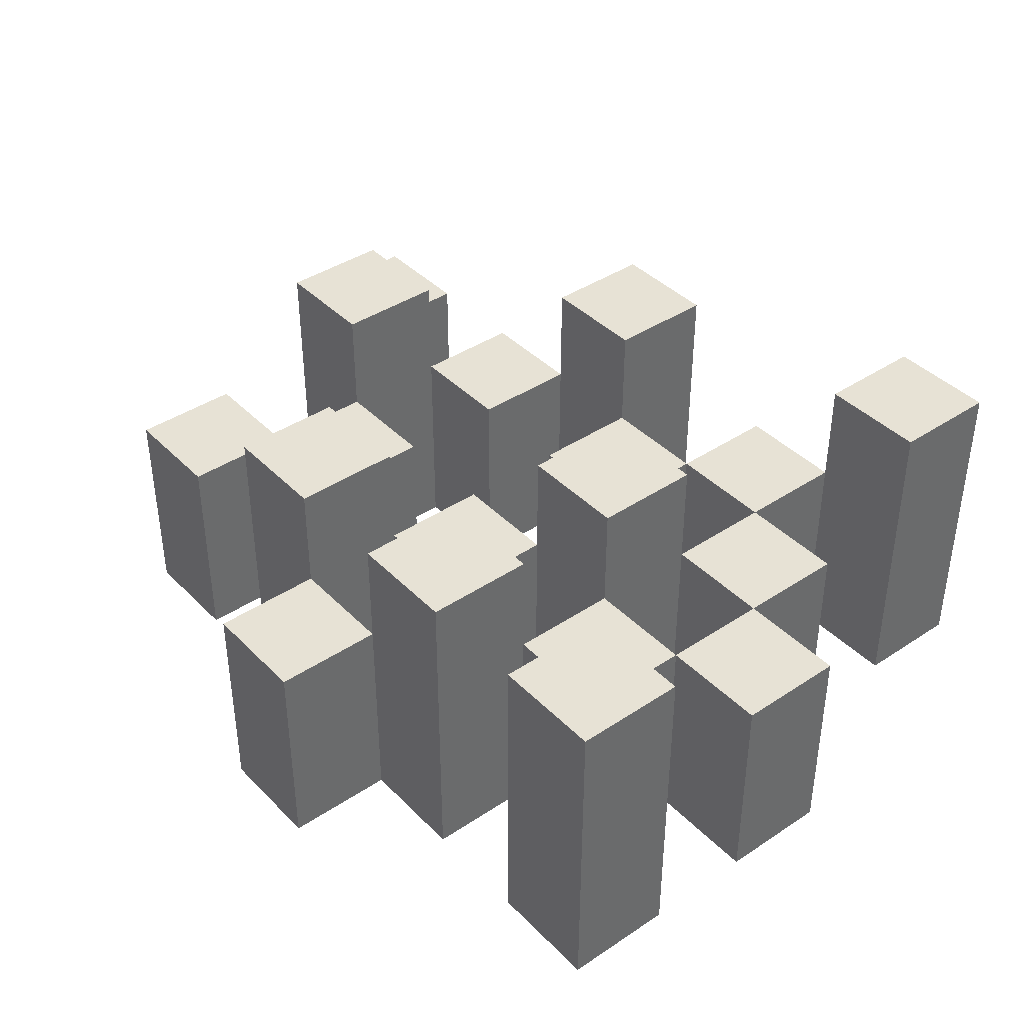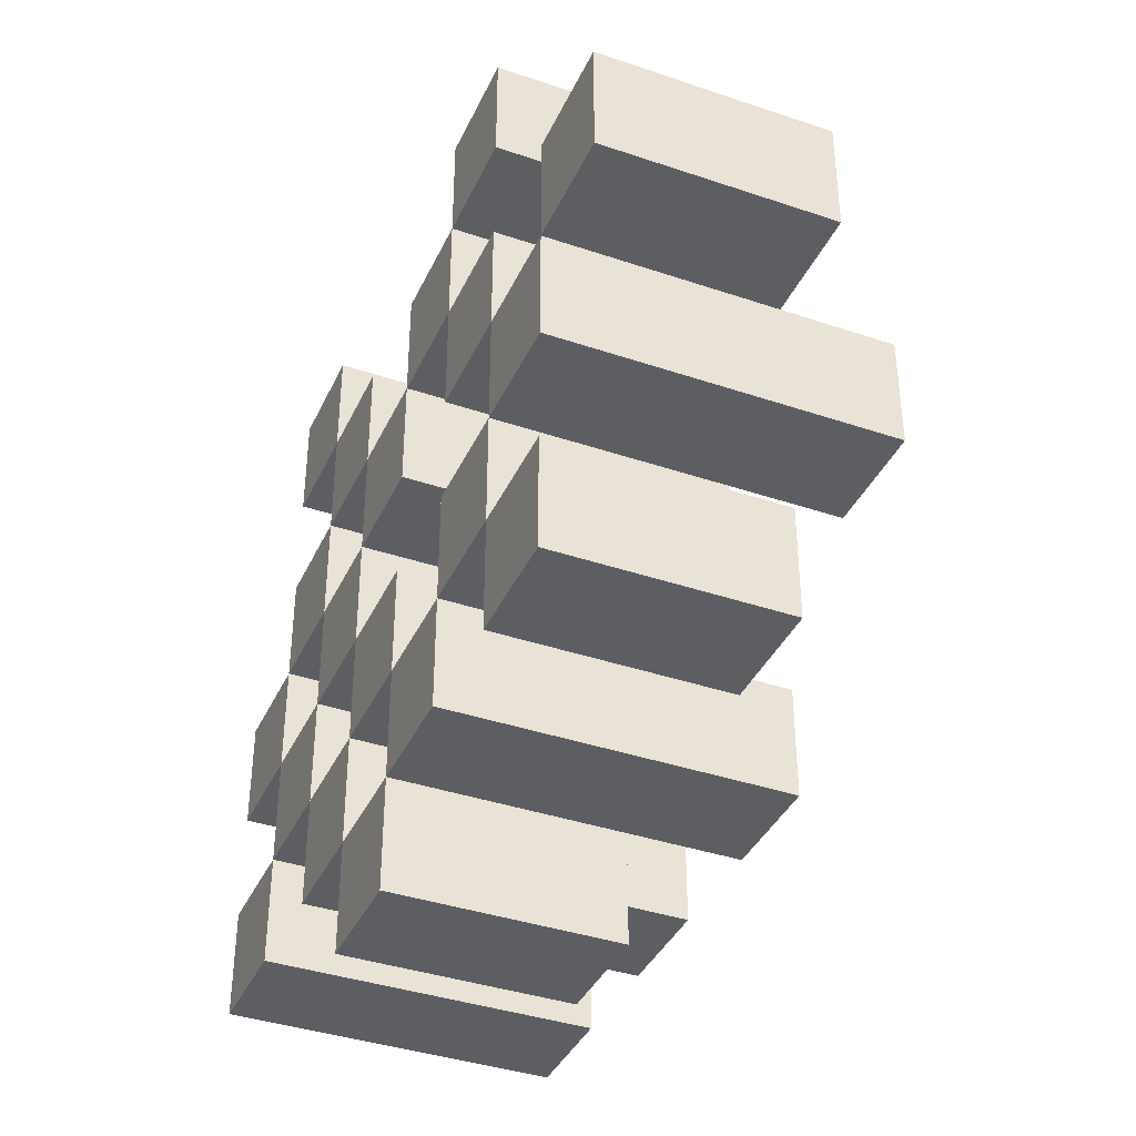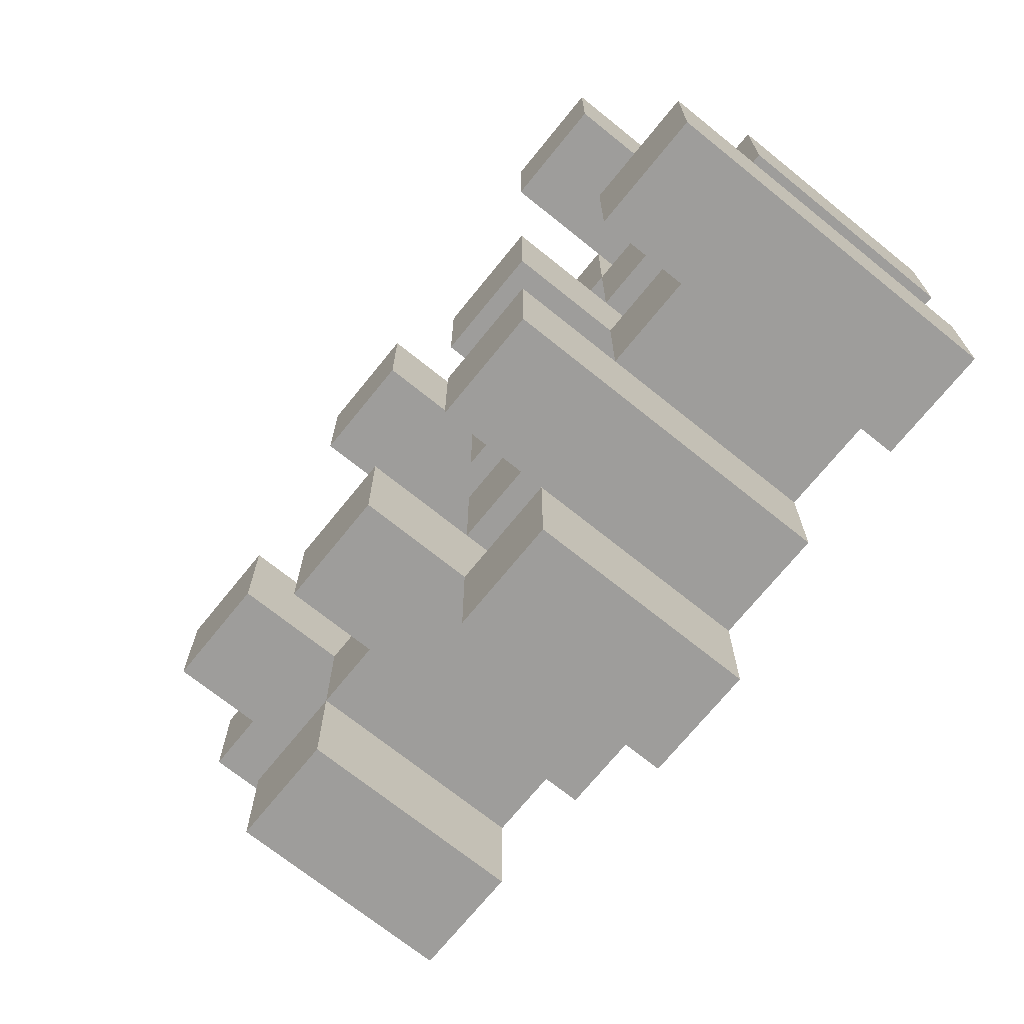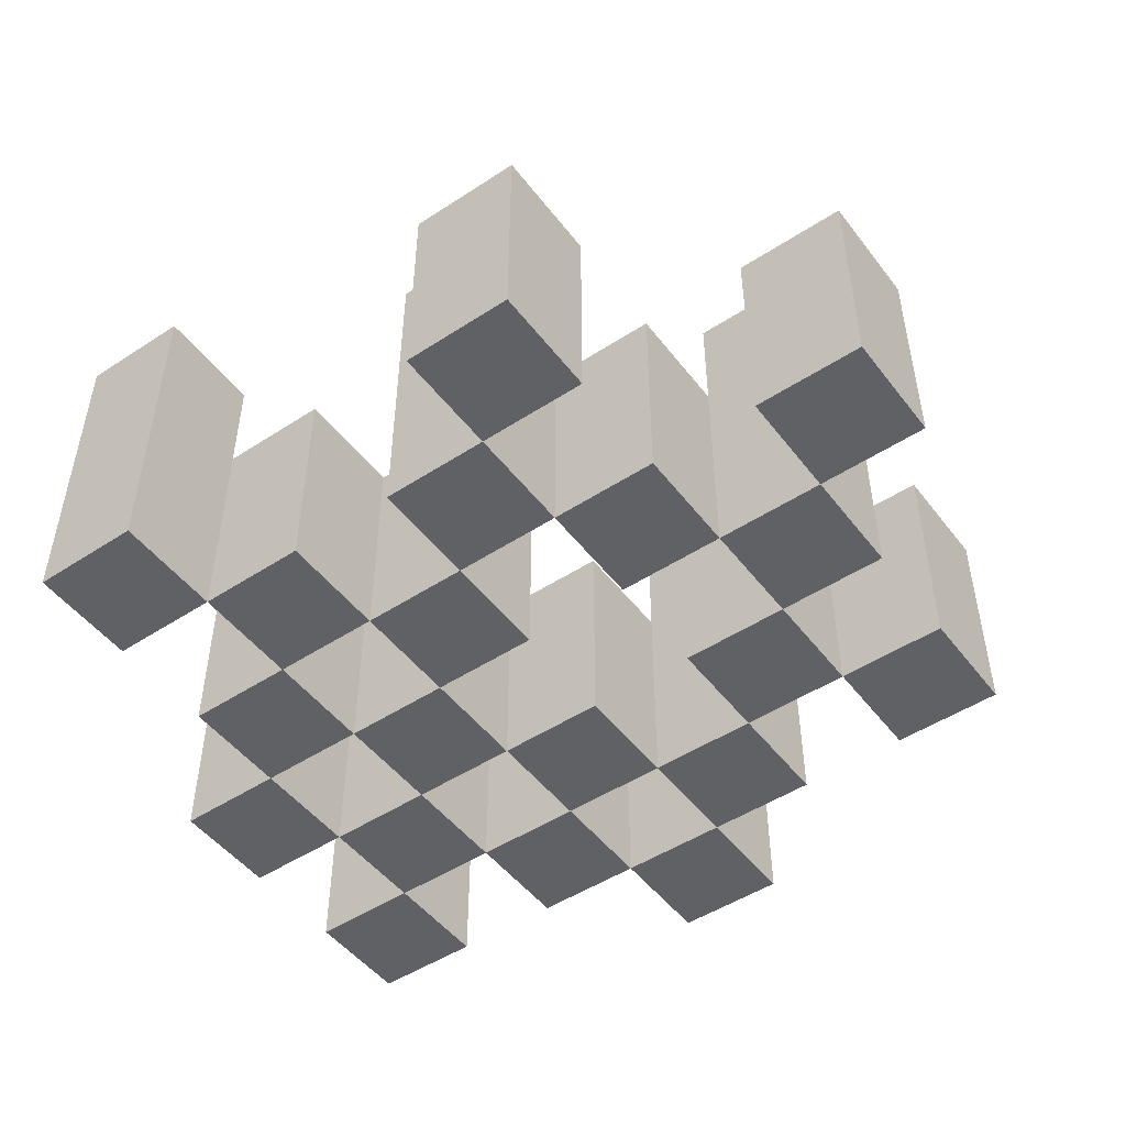
<metadata>
{"format":"obj","ext":"obj","renderer":"f3d","projection":"perspective","resolution":1024,"background":"white","views":[{"elev":40.2,"azim":-129.3,"up":"+Y"},{"elev":-38.7,"azim":66.9,"up":"+Z"},{"elev":-70.6,"azim":-128.9,"up":"+Z"},{"elev":-49.1,"azim":35.9,"up":"+Y"}]}
</metadata>
<code>
o
v 2.5 0.9 13.9
v 2.5 0.9 13.8
v 2.5 0.9 13.7
v 2.5 0.9 13.6
v 2.5 1.1 13.9
v 2.5 1.1 13.8
v 2.5 1.2 13.7
v 2.5 1.2 13.6
v 2.6 0.9 14.2
v 2.6 0.9 14.1
v 2.6 0.9 14
v 2.6 0.9 13.9
v 2.6 0.9 13.8
v 2.6 0.9 13.7
v 2.6 1.1 14
v 2.6 1.1 13.9
v 2.6 1.1 13.8
v 2.6 1.1 13.7
v 2.6 1.2 14.2
v 2.6 1.2 14.1
v 2.7 0.9 14.1
v 2.7 0.9 14
v 2.7 0.9 13.9
v 2.7 0.9 13.8
v 2.7 0.9 13.7
v 2.7 0.9 13.6
v 2.7 1.1 14.1
v 2.7 1.1 14
v 2.7 1.1 13.9
v 2.7 1.1 13.8
v 2.7 1.1 13.7
v 2.7 1.2 13.9
v 2.7 1.2 13.8
v 2.7 1.2 13.7
v 2.7 1.2 13.6
v 2.8 0.9 14
v 2.8 0.9 13.9
v 2.8 0.9 13.8
v 2.8 0.9 13.7
v 2.8 0.9 13.6
v 2.8 0.9 13.5
v 2.8 1.1 14
v 2.8 1.1 13.9
v 2.8 1.1 13.8
v 2.8 1.1 13.7
v 2.8 1.1 13.6
v 2.8 1.1 13.5
v 2.9 0.9 14.1
v 2.9 0.9 14
v 2.9 0.9 13.7
v 2.9 0.9 13.6
v 2.9 1.1 14
v 2.9 1.1 13.7
v 2.9 1.1 13.6
v 2.9 1.2 14.1
v 2.9 1.2 14
v 2.9 1.2 13.7
v 2.9 1.2 13.6
v 3 0.9 14.2
v 3 0.9 14.1
v 3 0.9 14
v 3 0.9 13.9
v 3 0.9 13.8
v 3 0.9 13.7
v 3 1.1 14.2
v 3 1.1 14.1
v 3 1.1 14
v 3 1.1 13.9
v 3 1.1 13.8
v 3 1.1 13.7
v 3.1 0.9 13.9
v 3.1 0.9 13.8
v 3.1 0.9 13.7
v 3.1 0.9 13.6
v 3.1 1.1 13.9
v 3.1 1.1 13.8
v 3.1 1.1 13.7
v 3.1 1.1 13.6
v 3.1 1.2 13.9
v 3.1 1.2 13.8
v 3.2 0.9 14
v 3.2 0.9 13.9
v 3.2 1.1 14
v 3.2 1.1 13.9
v 2.6 0.9 13.9
v 2.6 0.9 13.8
v 2.6 0.9 13.7
v 2.6 0.9 13.6
v 2.6 1.1 13.9
v 2.6 1.1 13.8
v 2.6 1.1 13.7
v 2.6 1.2 13.7
v 2.6 1.2 13.6
v 2.7 0.9 14.2
v 2.7 0.9 14.1
v 2.7 0.9 14
v 2.7 0.9 13.9
v 2.7 0.9 13.8
v 2.7 0.9 13.7
v 2.7 1.1 14.1
v 2.7 1.1 14
v 2.7 1.1 13.9
v 2.7 1.1 13.8
v 2.7 1.1 13.7
v 2.7 1.2 14.2
v 2.7 1.2 14.1
v 2.8 0.9 14.1
v 2.8 0.9 14
v 2.8 0.9 13.9
v 2.8 0.9 13.8
v 2.8 0.9 13.7
v 2.8 0.9 13.6
v 2.8 1.1 14.1
v 2.8 1.1 14
v 2.8 1.1 13.9
v 2.8 1.1 13.8
v 2.8 1.1 13.7
v 2.8 1.1 13.6
v 2.8 1.2 13.9
v 2.8 1.2 13.8
v 2.8 1.2 13.7
v 2.8 1.2 13.6
v 2.9 0.9 14
v 2.9 0.9 13.9
v 2.9 0.9 13.8
v 2.9 0.9 13.7
v 2.9 0.9 13.6
v 2.9 0.9 13.5
v 2.9 1.1 14
v 2.9 1.1 13.9
v 2.9 1.1 13.8
v 2.9 1.1 13.7
v 2.9 1.1 13.6
v 2.9 1.1 13.5
v 3 0.9 14.1
v 3 0.9 14
v 3 0.9 13.7
v 3 0.9 13.6
v 3 1.1 14.1
v 3 1.1 14
v 3 1.1 13.7
v 3 1.2 14.1
v 3 1.2 14
v 3 1.2 13.7
v 3 1.2 13.6
v 3.1 0.9 14.2
v 3.1 0.9 14.1
v 3.1 0.9 14
v 3.1 0.9 13.9
v 3.1 0.9 13.8
v 3.1 0.9 13.7
v 3.1 1.1 14.2
v 3.1 1.1 14.1
v 3.1 1.1 14
v 3.1 1.1 13.9
v 3.1 1.1 13.8
v 3.1 1.1 13.7
v 3.2 0.9 13.9
v 3.2 0.9 13.8
v 3.2 0.9 13.7
v 3.2 0.9 13.6
v 3.2 1.1 13.9
v 3.2 1.1 13.7
v 3.2 1.1 13.6
v 3.2 1.2 13.9
v 3.2 1.2 13.8
v 3.3 0.9 14
v 3.3 0.9 13.9
v 3.3 1.1 14
v 3.3 1.1 13.9
v 2.6 0.9 14.2
v 2.6 1.2 14.2
v 2.7 0.9 14.2
v 2.7 1.2 14.2
v 3 0.9 14.2
v 3 1.1 14.2
v 3.1 0.9 14.2
v 3.1 1.1 14.2
v 2.7 0.9 14.1
v 2.7 1.1 14.1
v 2.8 0.9 14.1
v 2.8 1.1 14.1
v 2.9 0.9 14.1
v 2.9 1.2 14.1
v 3 0.9 14.1
v 3 1.1 14.1
v 3 1.2 14.1
v 2.6 0.9 14
v 2.6 1.1 14
v 2.7 0.9 14
v 2.7 1.1 14
v 2.8 0.9 14
v 2.8 1.1 14
v 2.9 0.9 14
v 2.9 1.1 14
v 3 0.9 14
v 3 1.1 14
v 3.1 0.9 14
v 3.1 1.1 14
v 3.2 0.9 14
v 3.2 1.1 14
v 3.3 0.9 14
v 3.3 1.1 14
v 2.5 0.9 13.9
v 2.5 1.1 13.9
v 2.6 0.9 13.9
v 2.6 1.1 13.9
v 2.7 0.9 13.9
v 2.7 1.1 13.9
v 2.7 1.2 13.9
v 2.8 0.9 13.9
v 2.8 1.1 13.9
v 2.8 1.2 13.9
v 3.1 0.9 13.9
v 3.1 1.1 13.9
v 3.1 1.2 13.9
v 3.2 0.9 13.9
v 3.2 1.1 13.9
v 3.2 1.2 13.9
v 2.6 0.9 13.8
v 2.6 1.1 13.8
v 2.7 0.9 13.8
v 2.7 1.1 13.8
v 2.8 0.9 13.8
v 2.8 1.1 13.8
v 2.9 0.9 13.8
v 2.9 1.1 13.8
v 3 0.9 13.8
v 3 1.1 13.8
v 3.1 0.9 13.8
v 3.1 1.1 13.8
v 2.5 0.9 13.7
v 2.5 1.2 13.7
v 2.6 0.9 13.7
v 2.6 1.1 13.7
v 2.6 1.2 13.7
v 2.7 0.9 13.7
v 2.7 1.1 13.7
v 2.7 1.2 13.7
v 2.8 0.9 13.7
v 2.8 1.1 13.7
v 2.8 1.2 13.7
v 2.9 0.9 13.7
v 2.9 1.1 13.7
v 2.9 1.2 13.7
v 3 0.9 13.7
v 3 1.1 13.7
v 3 1.2 13.7
v 3.1 0.9 13.7
v 3.1 1.1 13.7
v 3.2 0.9 13.7
v 3.2 1.1 13.7
v 2.8 0.9 13.6
v 2.8 1.1 13.6
v 2.9 0.9 13.6
v 2.9 1.1 13.6
v 2.6 0.9 14.1
v 2.6 1.2 14.1
v 2.7 0.9 14.1
v 2.7 1.1 14.1
v 2.7 1.2 14.1
v 3 0.9 14.1
v 3 1.1 14.1
v 3.1 0.9 14.1
v 3.1 1.1 14.1
v 2.7 0.9 14
v 2.7 1.1 14
v 2.8 0.9 14
v 2.8 1.1 14
v 2.9 0.9 14
v 2.9 1.1 14
v 2.9 1.2 14
v 3 0.9 14
v 3 1.1 14
v 3 1.2 14
v 2.6 0.9 13.9
v 2.6 1.1 13.9
v 2.7 0.9 13.9
v 2.7 1.1 13.9
v 2.8 0.9 13.9
v 2.8 1.1 13.9
v 2.9 0.9 13.9
v 2.9 1.1 13.9
v 3 0.9 13.9
v 3 1.1 13.9
v 3.1 0.9 13.9
v 3.1 1.1 13.9
v 3.2 0.9 13.9
v 3.2 1.1 13.9
v 3.3 0.9 13.9
v 3.3 1.1 13.9
v 2.5 0.9 13.8
v 2.5 1.1 13.8
v 2.6 0.9 13.8
v 2.6 1.1 13.8
v 2.7 0.9 13.8
v 2.7 1.1 13.8
v 2.7 1.2 13.8
v 2.8 0.9 13.8
v 2.8 1.1 13.8
v 2.8 1.2 13.8
v 3.1 0.9 13.8
v 3.1 1.1 13.8
v 3.1 1.2 13.8
v 3.2 0.9 13.8
v 3.2 1.2 13.8
v 2.6 0.9 13.7
v 2.6 1.1 13.7
v 2.7 0.9 13.7
v 2.7 1.1 13.7
v 2.8 0.9 13.7
v 2.8 1.1 13.7
v 2.9 0.9 13.7
v 2.9 1.1 13.7
v 3 0.9 13.7
v 3 1.1 13.7
v 3.1 0.9 13.7
v 3.1 1.1 13.7
v 2.5 0.9 13.6
v 2.5 1.2 13.6
v 2.6 0.9 13.6
v 2.6 1.2 13.6
v 2.7 0.9 13.6
v 2.7 1.2 13.6
v 2.8 0.9 13.6
v 2.8 1.1 13.6
v 2.8 1.2 13.6
v 2.9 0.9 13.6
v 2.9 1.1 13.6
v 2.9 1.2 13.6
v 3 0.9 13.6
v 3 1.2 13.6
v 3.1 0.9 13.6
v 3.1 1.1 13.6
v 3.2 0.9 13.6
v 3.2 1.1 13.6
v 2.8 0.9 13.5
v 2.8 1.1 13.5
v 2.9 0.9 13.5
v 2.9 1.1 13.5
v 2.6 0.9 14.2
v 2.7 0.9 14.2
v 3 0.9 14.2
v 3.1 0.9 14.2
v 2.6 0.9 14.1
v 2.7 0.9 14.1
v 2.8 0.9 14.1
v 2.9 0.9 14.1
v 3 0.9 14.1
v 3.1 0.9 14.1
v 2.6 0.9 14
v 2.7 0.9 14
v 2.8 0.9 14
v 2.9 0.9 14
v 3 0.9 14
v 3.1 0.9 14
v 3.2 0.9 14
v 3.3 0.9 14
v 2.5 0.9 13.9
v 2.6 0.9 13.9
v 2.7 0.9 13.9
v 2.8 0.9 13.9
v 2.9 0.9 13.9
v 3 0.9 13.9
v 3.1 0.9 13.9
v 3.2 0.9 13.9
v 3.3 0.9 13.9
v 2.5 0.9 13.8
v 2.6 0.9 13.8
v 2.7 0.9 13.8
v 2.8 0.9 13.8
v 2.9 0.9 13.8
v 3 0.9 13.8
v 3.1 0.9 13.8
v 3.2 0.9 13.8
v 2.5 0.9 13.7
v 2.6 0.9 13.7
v 2.7 0.9 13.7
v 2.8 0.9 13.7
v 2.9 0.9 13.7
v 3 0.9 13.7
v 3.1 0.9 13.7
v 3.2 0.9 13.7
v 2.5 0.9 13.6
v 2.6 0.9 13.6
v 2.7 0.9 13.6
v 2.8 0.9 13.6
v 2.9 0.9 13.6
v 3 0.9 13.6
v 3.1 0.9 13.6
v 3.2 0.9 13.6
v 2.8 0.9 13.5
v 2.9 0.9 13.5
v 3 1.1 14.2
v 3.1 1.1 14.2
v 2.7 1.1 14.1
v 2.8 1.1 14.1
v 3 1.1 14.1
v 3.1 1.1 14.1
v 2.6 1.1 14
v 2.7 1.1 14
v 2.8 1.1 14
v 2.9 1.1 14
v 3 1.1 14
v 3.1 1.1 14
v 3.2 1.1 14
v 3.3 1.1 14
v 2.5 1.1 13.9
v 2.6 1.1 13.9
v 2.7 1.1 13.9
v 2.8 1.1 13.9
v 2.9 1.1 13.9
v 3 1.1 13.9
v 3.1 1.1 13.9
v 3.2 1.1 13.9
v 3.3 1.1 13.9
v 2.5 1.1 13.8
v 2.6 1.1 13.8
v 2.7 1.1 13.8
v 2.8 1.1 13.8
v 2.9 1.1 13.8
v 3 1.1 13.8
v 3.1 1.1 13.8
v 2.6 1.1 13.7
v 2.7 1.1 13.7
v 2.8 1.1 13.7
v 2.9 1.1 13.7
v 3 1.1 13.7
v 3.1 1.1 13.7
v 3.2 1.1 13.7
v 2.8 1.1 13.6
v 2.9 1.1 13.6
v 3.1 1.1 13.6
v 3.2 1.1 13.6
v 2.8 1.1 13.5
v 2.9 1.1 13.5
v 2.6 1.2 14.2
v 2.7 1.2 14.2
v 2.6 1.2 14.1
v 2.7 1.2 14.1
v 2.9 1.2 14.1
v 3 1.2 14.1
v 2.9 1.2 14
v 3 1.2 14
v 2.7 1.2 13.9
v 2.8 1.2 13.9
v 3.1 1.2 13.9
v 3.2 1.2 13.9
v 2.7 1.2 13.8
v 2.8 1.2 13.8
v 3.1 1.2 13.8
v 3.2 1.2 13.8
v 2.5 1.2 13.7
v 2.6 1.2 13.7
v 2.7 1.2 13.7
v 2.8 1.2 13.7
v 2.9 1.2 13.7
v 3 1.2 13.7
v 2.5 1.2 13.6
v 2.6 1.2 13.6
v 2.7 1.2 13.6
v 2.8 1.2 13.6
v 2.9 1.2 13.6
v 3 1.2 13.6
f 5 2 1
f 6 2 5
f 7 4 3
f 8 4 7
f 15 12 11
f 16 12 15
f 17 14 13
f 18 14 17
f 19 10 9
f 20 10 19
f 27 22 21
f 28 22 27
f 29 24 23
f 30 24 29
f 31 26 25
f 32 30 29
f 33 30 32
f 34 26 31
f 35 26 34
f 42 37 36
f 43 37 42
f 44 39 38
f 45 39 44
f 46 41 40
f 47 41 46
f 52 49 48
f 53 51 50
f 54 51 53
f 55 52 48
f 56 52 55
f 57 54 53
f 58 54 57
f 65 60 59
f 66 60 65
f 67 62 61
f 68 62 67
f 69 64 63
f 70 64 69
f 75 72 71
f 76 72 75
f 77 74 73
f 78 74 77
f 79 76 75
f 80 76 79
f 83 82 81
f 84 82 83
f 85 86 89
f 89 86 90
f 87 88 91
f 91 88 92
f 92 88 93
f 94 95 100
f 96 97 101
f 101 97 102
f 98 99 103
f 103 99 104
f 94 100 105
f 105 100 106
f 107 108 113
f 113 108 114
f 109 110 115
f 115 110 116
f 111 112 117
f 117 112 118
f 115 116 119
f 119 116 120
f 117 118 121
f 121 118 122
f 123 124 129
f 129 124 130
f 125 126 131
f 131 126 132
f 127 128 133
f 133 128 134
f 135 136 139
f 139 136 140
f 137 138 141
f 139 140 142
f 142 140 143
f 141 138 144
f 144 138 145
f 146 147 152
f 152 147 153
f 148 149 154
f 154 149 155
f 150 151 156
f 156 151 157
f 158 159 162
f 160 161 163
f 163 161 164
f 162 159 165
f 165 159 166
f 167 168 169
f 169 168 170
f 173 172 171
f 174 172 173
f 177 176 175
f 178 176 177
f 181 180 179
f 182 180 181
f 185 184 183
f 186 184 185
f 187 184 186
f 190 189 188
f 191 189 190
f 194 193 192
f 195 193 194
f 198 197 196
f 199 197 198
f 202 201 200
f 203 201 202
f 206 205 204
f 207 205 206
f 211 209 208
f 211 210 209
f 212 210 211
f 213 210 212
f 217 215 214
f 217 216 215
f 218 216 217
f 219 216 218
f 222 221 220
f 223 221 222
f 226 225 224
f 227 225 226
f 230 229 228
f 231 229 230
f 234 233 232
f 235 233 234
f 236 233 235
f 240 238 237
f 240 239 238
f 241 239 240
f 242 239 241
f 246 244 243
f 246 245 244
f 247 245 246
f 248 245 247
f 251 250 249
f 252 250 251
f 255 254 253
f 256 254 255
f 257 258 259
f 259 258 260
f 260 258 261
f 262 263 264
f 264 263 265
f 266 267 268
f 268 267 269
f 270 271 273
f 271 272 273
f 273 272 274
f 274 272 275
f 276 277 278
f 278 277 279
f 280 281 282
f 282 281 283
f 284 285 286
f 286 285 287
f 288 289 290
f 290 289 291
f 292 293 294
f 294 293 295
f 296 297 299
f 297 298 299
f 299 298 300
f 300 298 301
f 302 303 305
f 303 304 305
f 305 304 306
f 307 308 309
f 309 308 310
f 311 312 313
f 313 312 314
f 315 316 317
f 317 316 318
f 319 320 321
f 321 320 322
f 323 324 325
f 325 324 326
f 326 324 327
f 328 329 331
f 329 330 331
f 331 330 332
f 333 334 335
f 335 334 336
f 337 338 339
f 339 338 340
f 345 342 341
f 346 342 345
f 349 344 343
f 350 344 349
f 352 347 346
f 353 347 352
f 354 349 348
f 355 349 354
f 360 352 351
f 361 352 360
f 362 354 353
f 363 354 362
f 364 356 355
f 365 356 364
f 366 358 357
f 367 358 366
f 368 360 359
f 369 360 368
f 370 362 361
f 371 362 370
f 374 366 365
f 375 366 374
f 377 370 369
f 378 370 377
f 379 372 371
f 380 372 379
f 381 374 373
f 382 374 381
f 384 377 376
f 385 377 384
f 386 379 378
f 387 379 386
f 388 381 380
f 389 381 388
f 390 383 382
f 391 383 390
f 392 388 387
f 393 388 392
f 394 395 398
f 398 395 399
f 396 397 401
f 401 397 402
f 400 401 409
f 409 401 410
f 402 403 411
f 411 403 412
f 404 405 413
f 413 405 414
f 406 407 415
f 415 407 416
f 408 409 417
f 417 409 418
f 418 419 424
f 424 419 425
f 420 421 426
f 426 421 427
f 422 423 428
f 428 423 429
f 429 430 433
f 433 430 434
f 431 432 435
f 435 432 436
f 437 438 439
f 439 438 440
f 441 442 443
f 443 442 444
f 445 446 449
f 449 446 450
f 447 448 451
f 451 448 452
f 453 454 459
f 459 454 460
f 455 456 461
f 461 456 462
f 457 458 463
f 463 458 464

</code>
